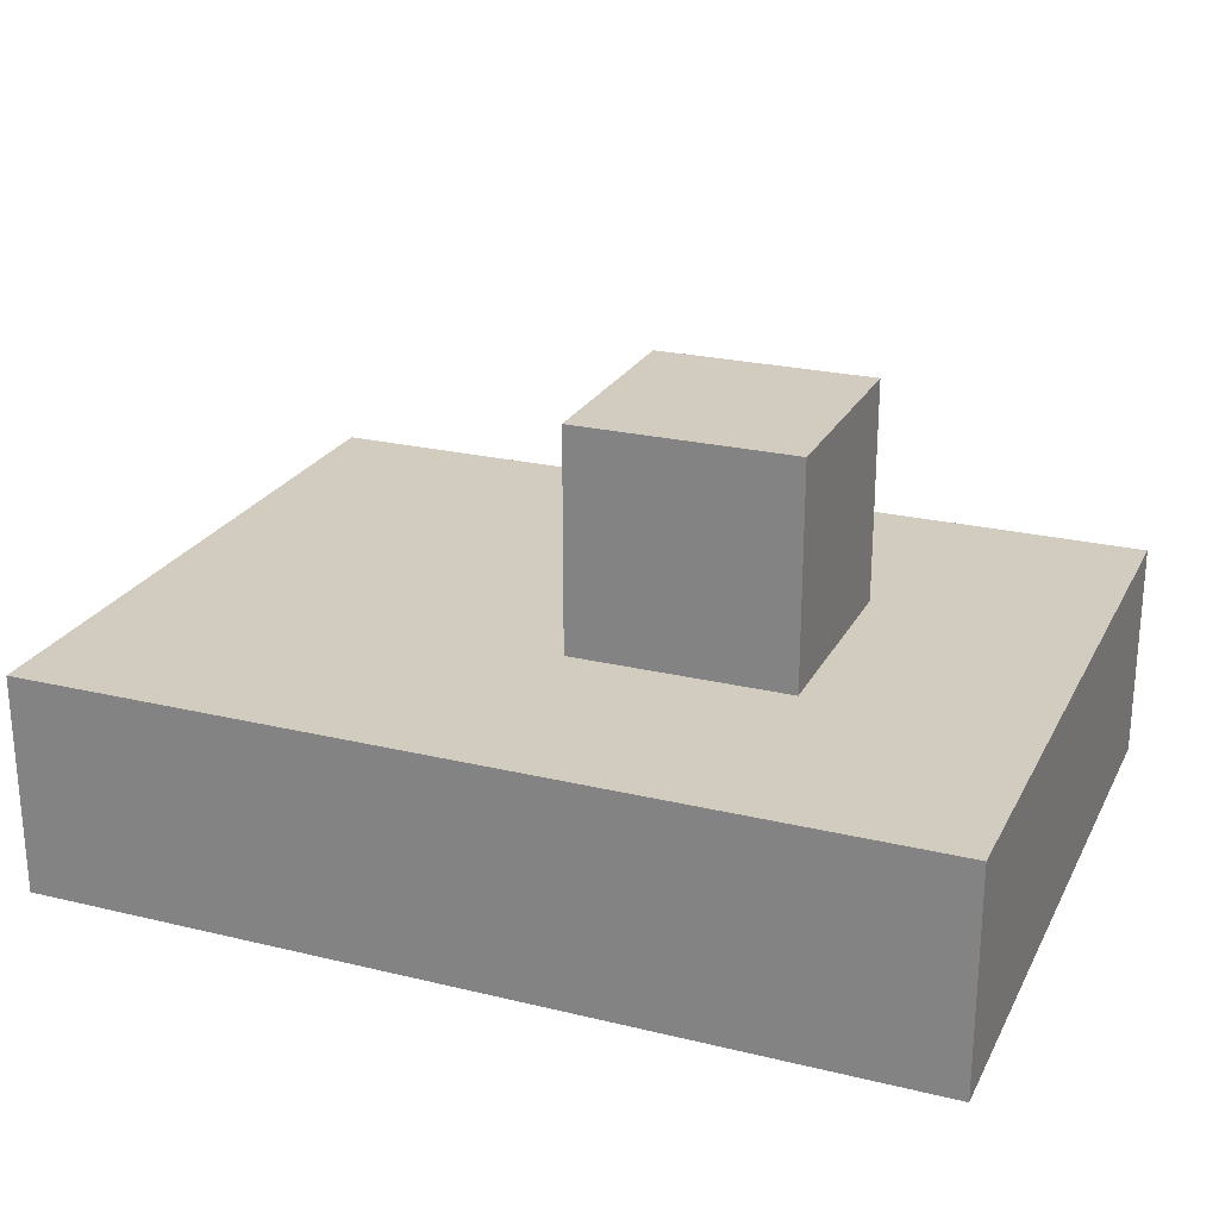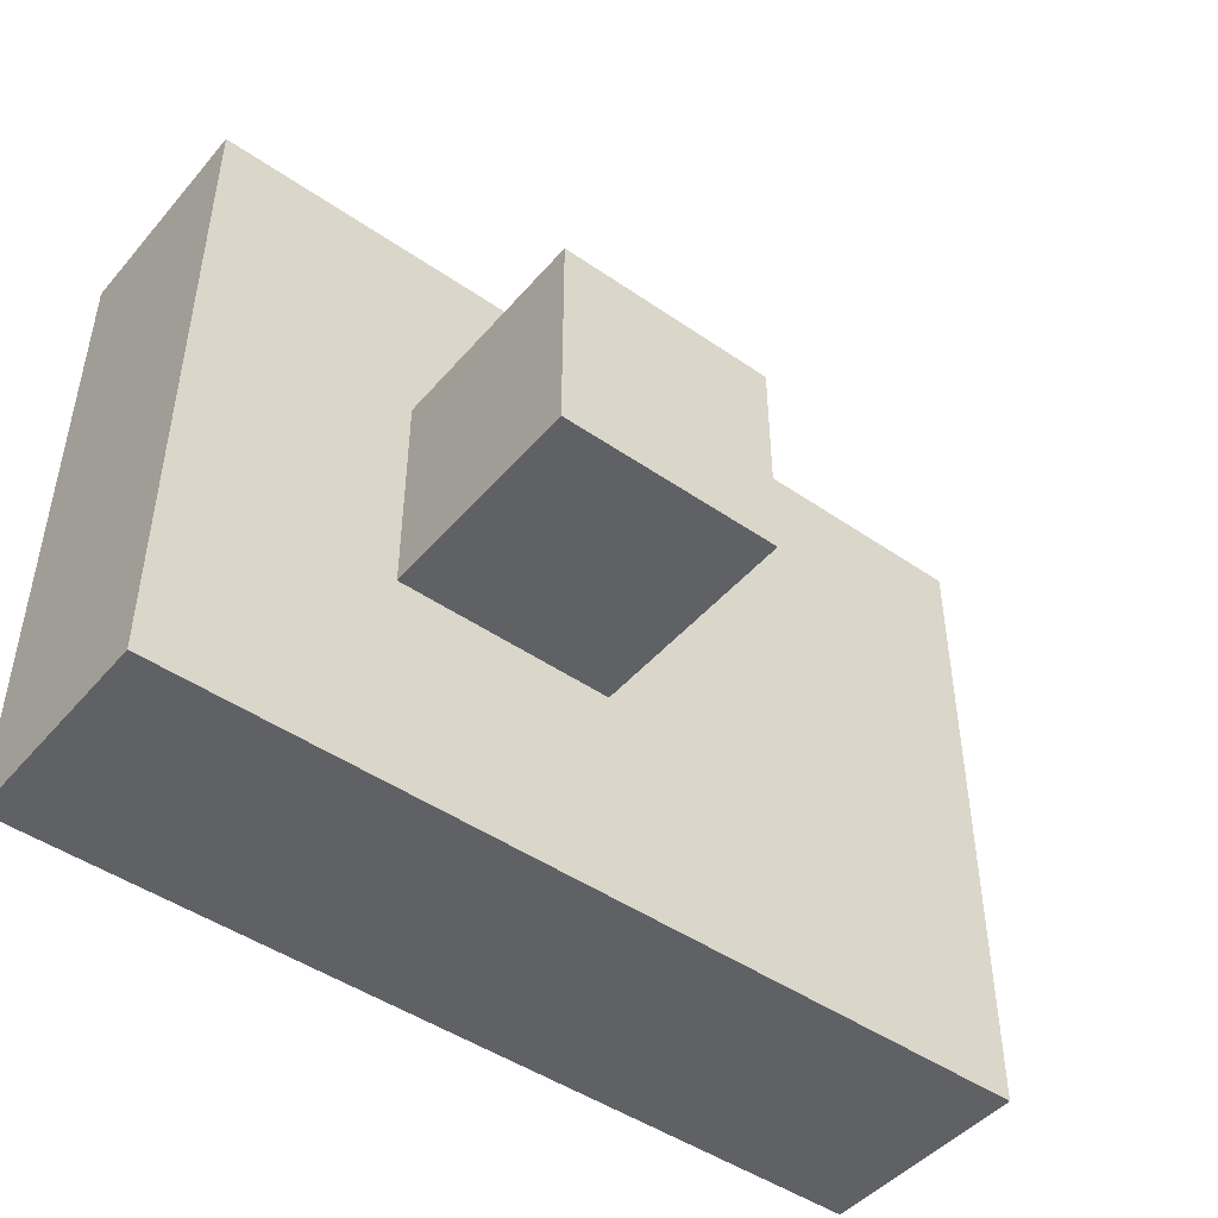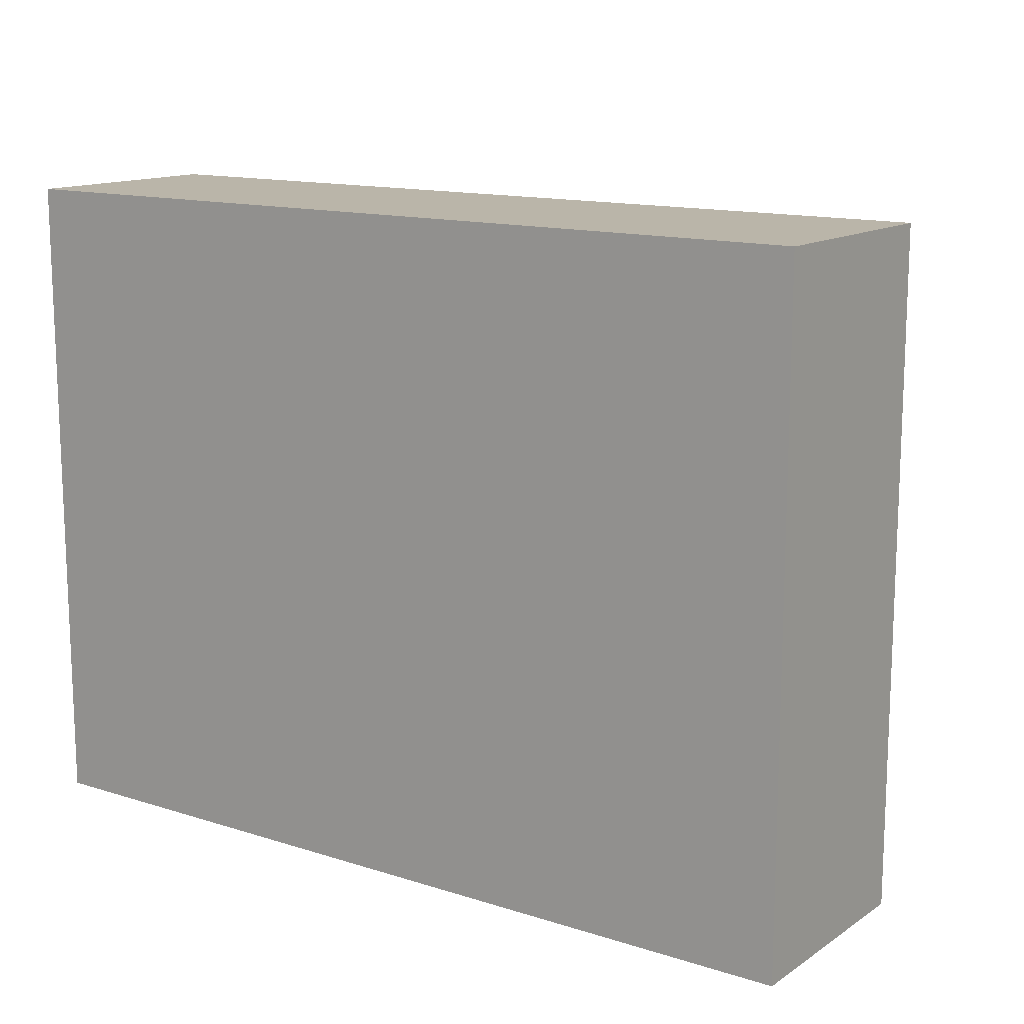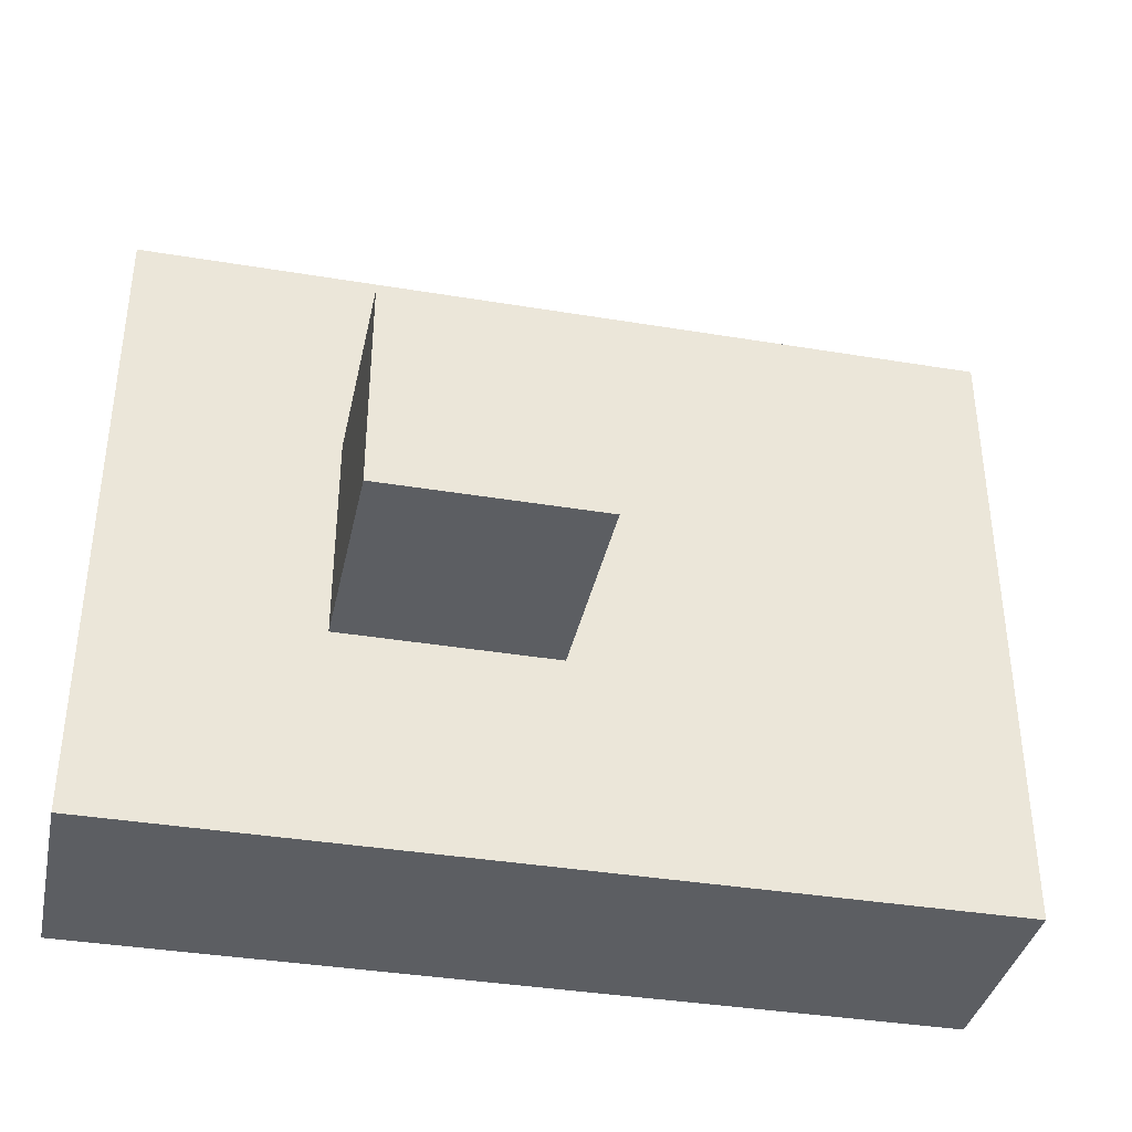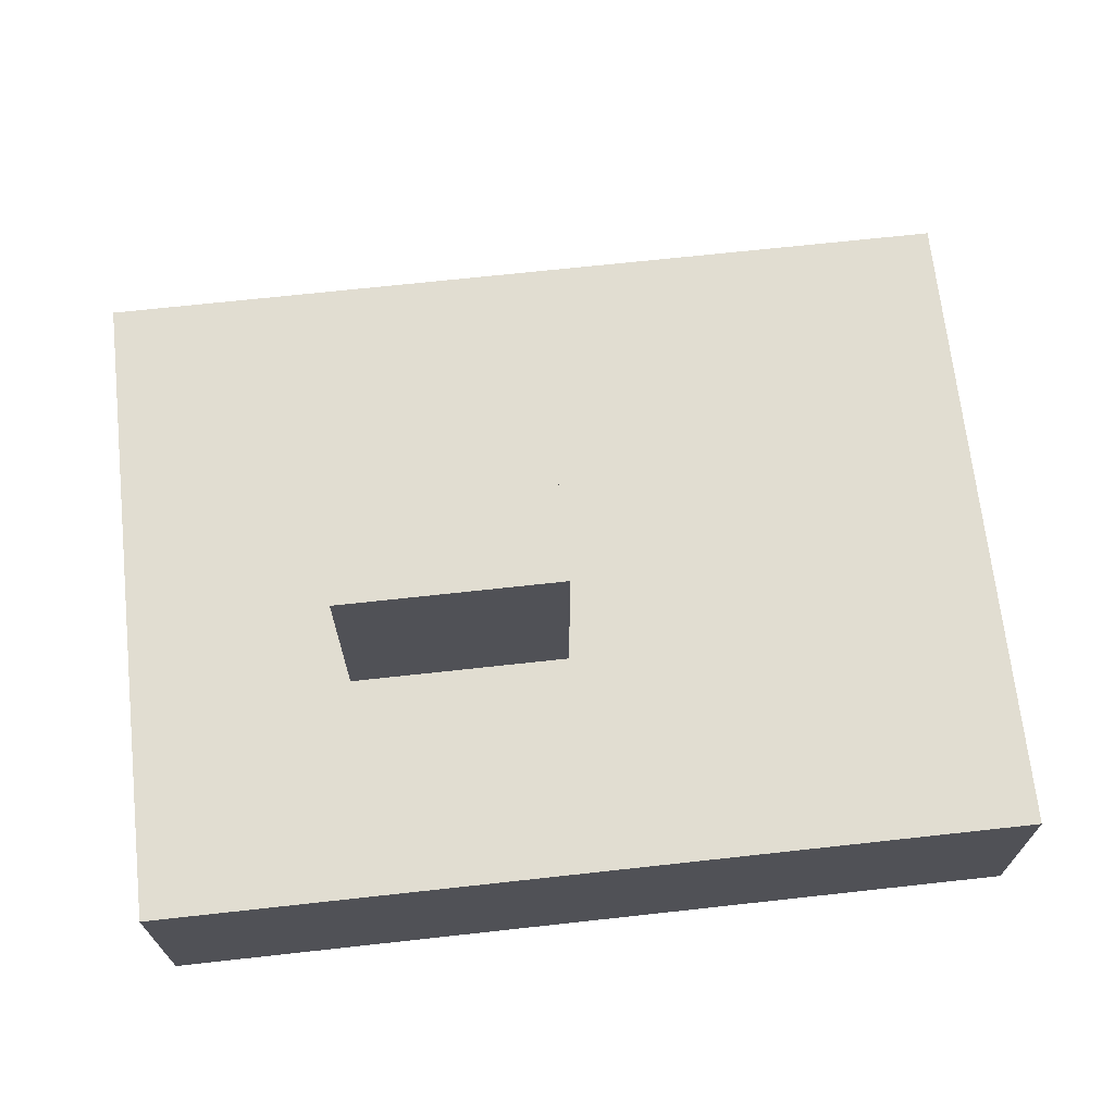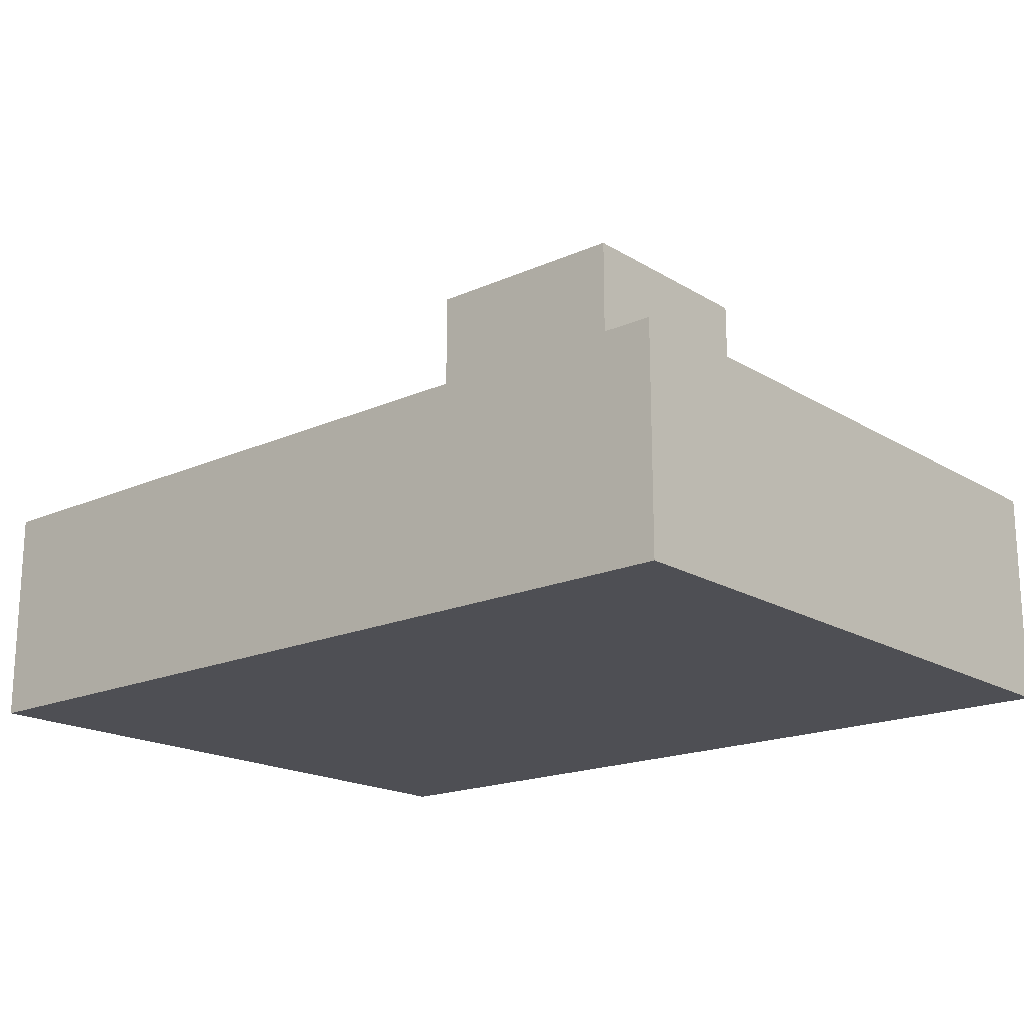
<metadata>
{"format":"obj","ext":"obj","renderer":"f3d","projection":"perspective","resolution":1024,"background":"white","views":[{"elev":24.0,"azim":21.8,"up":"+Y"},{"elev":-46.6,"azim":141.8,"up":"+Z"},{"elev":13.7,"azim":35.3,"up":"+Z"},{"elev":-37.5,"azim":168.0,"up":"+Z"},{"elev":68.7,"azim":173.7,"up":"+Y"},{"elev":-18.3,"azim":40.7,"up":"+Y"}]}
</metadata>
<code>
o Cube.003
v -2 1 1
v -2 1 3
v -4 1 3
v -4 1 1
v -4 -1 1
v -4 -1 3
v 2 -1 3
v 2 1 3
v 4 1 3
v 4 -1 3
v -2 -1 -1
v -2 -1 -3
v -4 -1 -3
v -4 -1 -1
v -2 1 -3
v -4 1 -3
v 4 -1 -1
v 4 1 -1
v 4 1 -3
v 4 -1 -3
v 4 1 1
v 4 -1 1
v -2 -1 3
v -2 -1 1
v -4 1 -1
v -2 1 -1
v 2 1 1
v 2 1 -1
v 0 1 1
v 0 1 -1
v 0 3 -1
v 0 3 1
v 2 1 -3
v 0 1 -3
v 2 -1 -1
v 2 -1 1
v 0 -1 -1
v 0 -1 1
v 0 -1 3
v 2 -1 -3
v 0 -1 -3
v 0 1 3
v 2 3 -1
v 2 3 1
f 1 4 3 2
f 5 6 3 4
f 7 10 9 8
f 11 14 13 12
f 12 13 16 15
f 17 20 19 18
f 10 22 21 9
f 22 17 18 21
f 23 6 5 24
f 24 5 14 11
f 13 14 25 16
f 14 5 4 25
f 15 16 25 26
f 26 25 4 1
f 18 28 27 21
f 29 32 31 30
f 30 26 1 29
f 19 33 28 18
f 33 34 30 28
f 34 15 26 30
f 22 36 35 17
f 36 38 37 35
f 38 24 11 37
f 10 7 36 22
f 7 39 38 36
f 39 23 24 38
f 20 40 33 19
f 40 41 34 33
f 41 12 15 34
f 17 35 40 20
f 35 37 41 40
f 37 11 12 41
f 6 23 2 3
f 23 39 42 2
f 39 7 8 42
f 21 27 8 9
f 27 29 42 8
f 29 1 2 42
f 43 31 32 44
f 30 31 43 28
f 28 43 44 27
f 27 44 32 29

</code>
